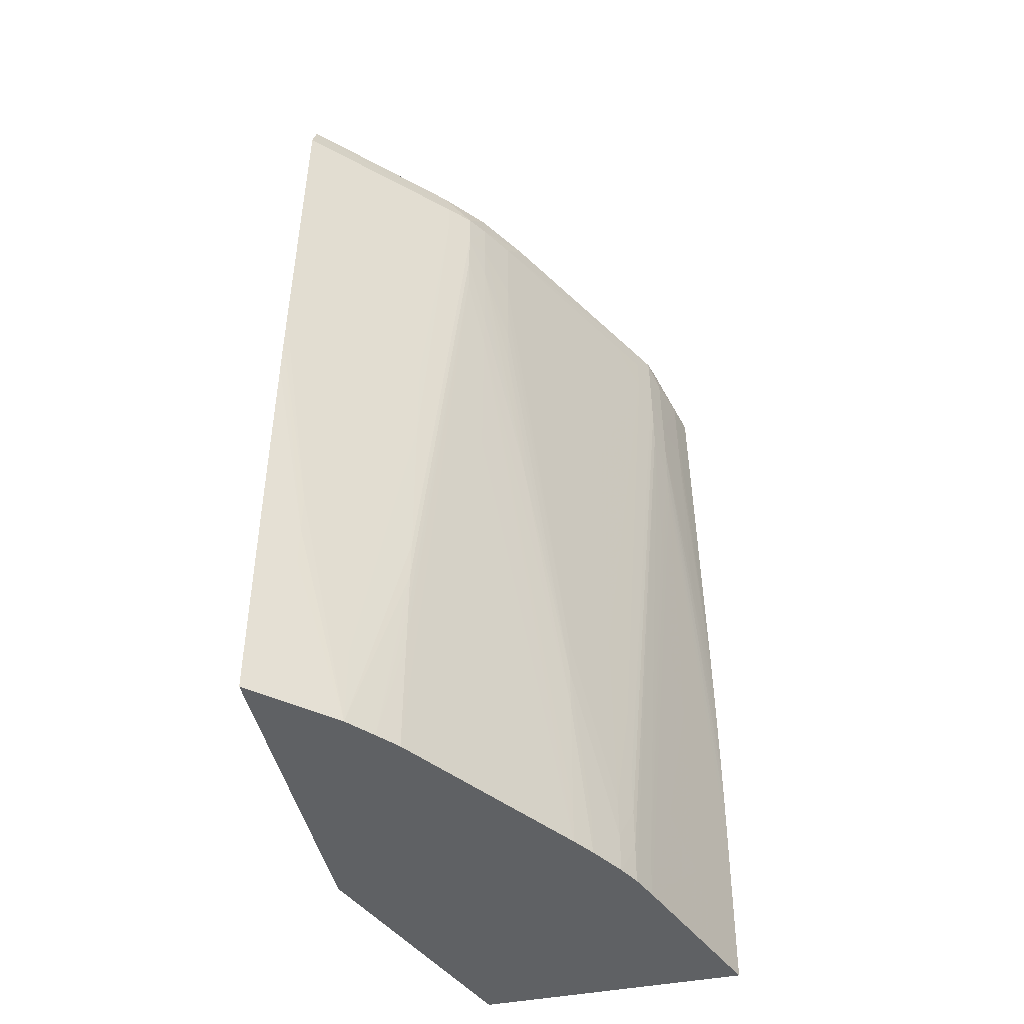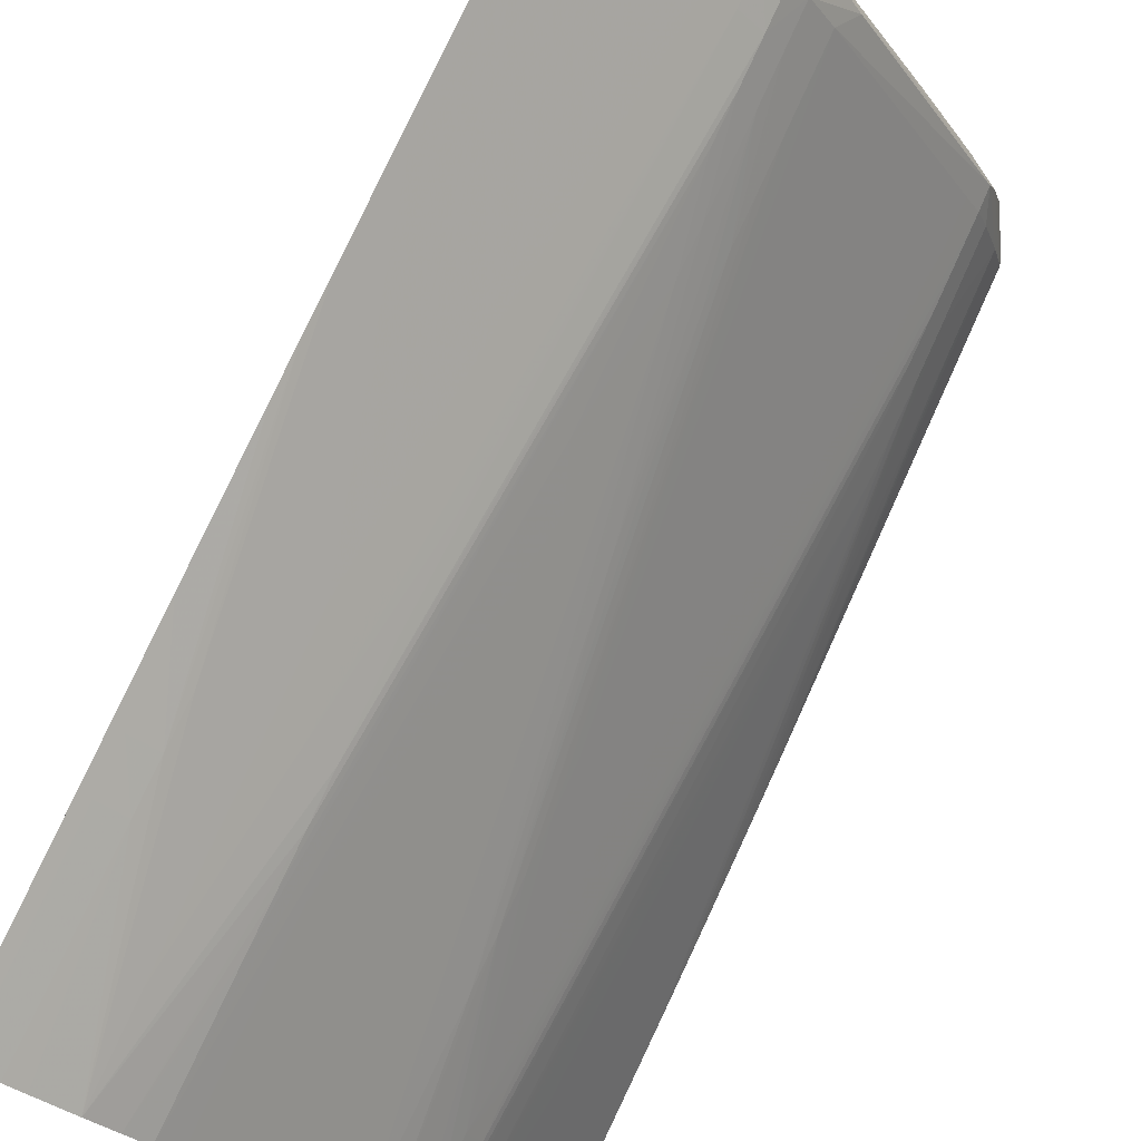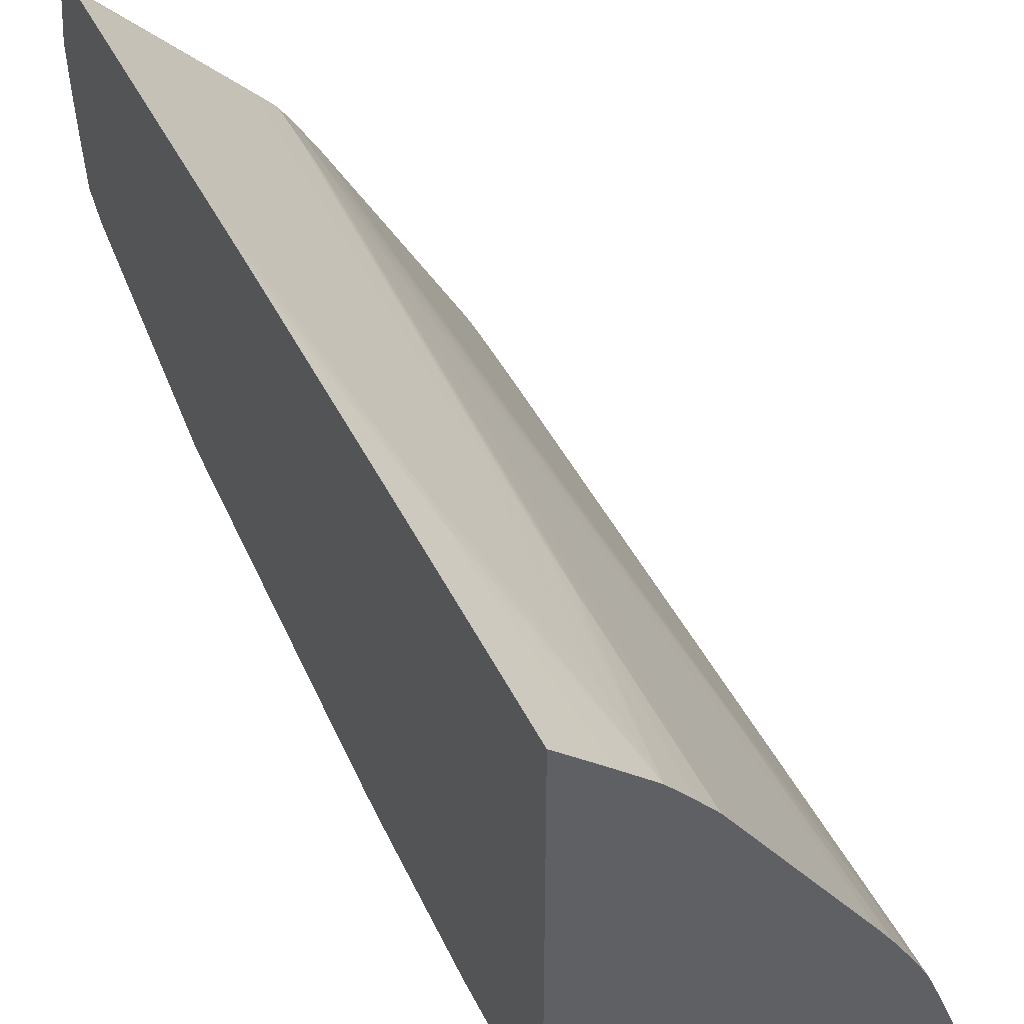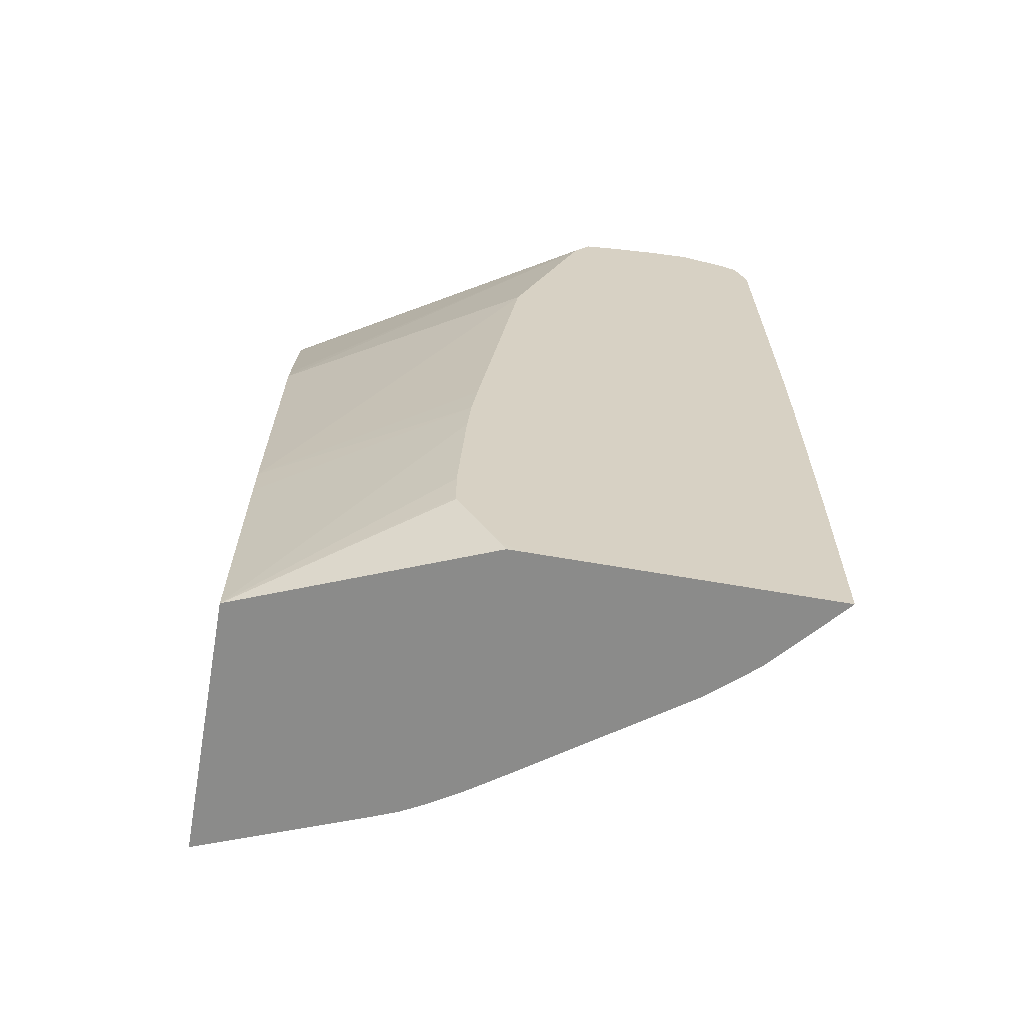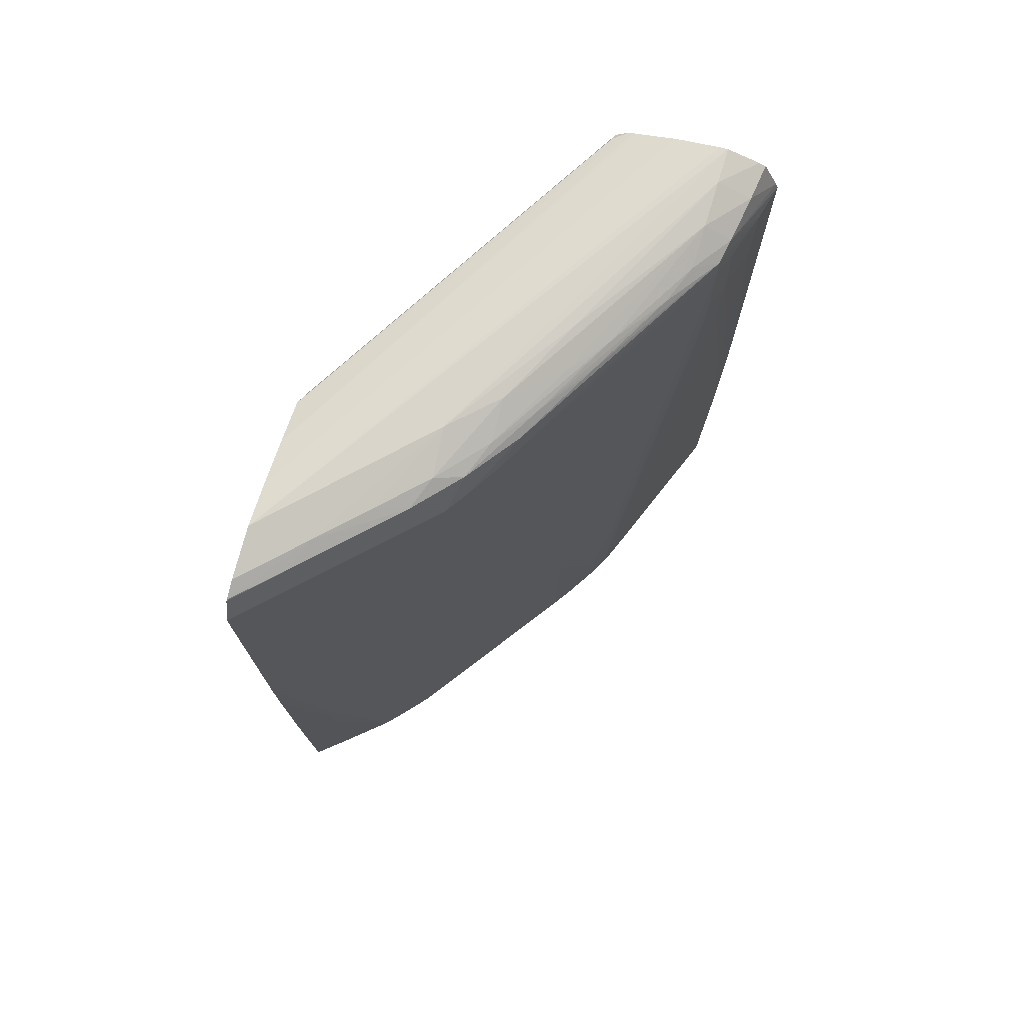
<metadata>
{"format":"obj","ext":"obj","renderer":"f3d","projection":"perspective","resolution":1024,"background":"white","views":[{"elev":-45.6,"azim":-167.6,"up":"+Z"},{"elev":80.0,"azim":-155.0,"up":"+Y"},{"elev":43.2,"azim":155.6,"up":"+Y"},{"elev":-63.7,"azim":79.9,"up":"+Z"},{"elev":75.2,"azim":-163.0,"up":"+Z"}]}
</metadata>
<code>
v -0.05257 0.01763 0.005745
v -0.04119 0.01763 0.005745
v -0.05257 0.01763 0.00584
v -0.05199 0.01911 0.005745
v -0.03703 0.02785 0.005745
v -0.03703 0.02588 0.009312
v -0.03703 0.02588 0.009519
v -0.03703 0.02585 0.01113
v -0.03703 0.02615 0.01661
v -0.03703 0.02619 0.0171
v -0.03703 0.0263 0.01843
v -0.04169 0.01763 0.01661
v -0.04984 0.02458 0.005745
v -0.051 0.02162 0.005745
v -0.05265 0.01763 0.01303
v -0.05138 0.02076 0.009312
v -0.03703 0.02856 0.005745
v -0.03703 0.02774 0.006168
v -0.03703 0.02675 0.007813
v -0.04179 0.01763 0.01843
v -0.04173 0.01763 0.01727
v -0.03703 0.02654 0.02025
v -0.04986 0.02458 0.007485
v -0.04937 0.02571 0.005745
v -0.05061 0.02276 0.01113
v -0.05109 0.02183 0.02163
v -0.05111 0.02188 0.02573
v -0.05143 0.02088 0.01843
v -0.05266 0.01763 0.01483
v -0.05156 0.02093 0.03303
v -0.03703 0.04119 0.005745
v -0.03703 0.02654 0.02032
v -0.03703 0.02838 0.03325
v -0.04316 0.01763 0.03303
v -0.05112 0.02191 0.02755
v -0.05113 0.02192 0.02938
v -0.05115 0.02197 0.03485
v -0.05116 0.02198 0.03667
v -0.04938 0.02572 0.007485
v -0.0489 0.02658 0.005745
v -0.05268 0.01763 0.01665
v -0.05219 0.01911 0.02573
v -0.05218 0.01911 0.02391
v -0.05157 0.02093 0.03485
v -0.03706 0.04116 0.005745
v -0.03703 0.0412 0.00684
v -0.03703 0.03157 0.04215
v -0.04339 0.01763 0.03401
v -0.05159 0.02093 0.03667
v -0.05116 0.02198 0.0385
v -0.04938 0.02571 0.009312
v -0.04887 0.02663 0.007485
v -0.04888 0.02662 0.005745
v -0.05268 0.01763 0.01849
v -0.0522 0.01911 0.02755
v -0.0379 0.04045 0.005745
v -0.03741 0.04089 0.007485
v -0.03703 0.04124 0.01048
v -0.03703 0.03229 0.04324
v -0.04564 0.01763 0.04282
v -0.04543 0.01763 0.04215
v -0.05158 0.02093 0.0385
v -0.05219 0.01911 0.02938
v -0.05115 0.02196 0.04032
v -0.04938 0.02569 0.01113
v -0.04886 0.02662 0.009312
v -0.04738 0.02904 0.01478
v -0.04796 0.0281 0.007485
v -0.04797 0.02808 0.005745
v -0.05268 0.01763 0.02034
v -0.05268 0.01763 0.02221
v -0.03832 0.04009 0.005745
v -0.03836 0.04013 0.01296
v -0.03741 0.04094 0.01296
v -0.03703 0.04126 0.01296
v -0.03703 0.03249 0.0433
v -0.04554 0.01802 0.04314
v -0.04611 0.01763 0.04328
v -0.05216 0.01911 0.03667
v -0.05215 0.01911 0.0385
v -0.05212 0.01911 0.04215
v -0.05154 0.02093 0.04215
v -0.05114 0.02194 0.04215
v -0.04937 0.02567 0.01296
v -0.04936 0.02565 0.01478
v -0.0488 0.02652 0.01843
v -0.04735 0.02899 0.02026
v -0.04736 0.02901 0.01843
v -0.04737 0.02903 0.01661
v -0.04738 0.02904 0.01296
v -0.04527 0.0322 0.03667
v -0.04527 0.03222 0.03485
v -0.04586 0.03134 0.02755
v -0.04587 0.03133 0.02573
v -0.04736 0.02902 0.009312
v -0.04735 0.02901 0.007485
v -0.04734 0.029 0.005745
v -0.05267 0.01763 0.0241
v -0.03897 0.03953 0.005745
v -0.04028 0.03839 0.005745
v -0.03837 0.04013 0.01478
v -0.03741 0.04095 0.01478
v -0.03703 0.04127 0.01411
v -0.04632 0.01763 0.04337
v -0.03703 0.03408 0.04368
v -0.0525 0.01763 0.04215
v -0.05131 0.02093 0.04337
v -0.05112 0.0219 0.04312
v -0.05062 0.02285 0.04215
v -0.05063 0.02287 0.04032
v -0.0487 0.02641 0.0312
v -0.04724 0.0288 0.03667
v -0.04524 0.03214 0.04215
v -0.04526 0.03218 0.0385
v -0.04586 0.03132 0.02391
v -0.04436 0.03358 0.03303
v -0.04434 0.03361 0.04032
v -0.04435 0.03362 0.0385
v -0.04527 0.03223 0.03303
v -0.04435 0.03361 0.03667
v -0.04436 0.03359 0.03485
v -0.04267 0.03553 0.005745
v -0.04433 0.03354 0.02755
v -0.04432 0.03352 0.02573
v -0.04027 0.03838 0.007485
v -0.03836 0.04013 0.01661
v -0.04123 0.03734 0.005745
v -0.04204 0.03652 0.01478
v -0.04204 0.03652 0.01661
v -0.03703 0.0413 0.02573
v -0.03703 0.0413 0.02391
v -0.03703 0.04129 0.01843
v -0.03703 0.04127 0.01478
v -0.03703 0.04128 0.01661
v -0.0465 0.01763 0.04343
v -0.03703 0.0359 0.04403
v -0.04801 0.01763 0.04389
v -0.0524 0.01763 0.04244
v -0.0516 0.01911 0.04366
v -0.05018 0.02093 0.04404
v -0.05017 0.02261 0.04358
v -0.04955 0.02417 0.0434
v -0.04763 0.02765 0.04332
v -0.04571 0.03113 0.04321
v -0.0497 0.02443 0.04215
v -0.04858 0.02641 0.04032
v -0.04433 0.0336 0.04215
v -0.04372 0.03452 0.03667
v -0.04368 0.03445 0.02755
v -0.04372 0.03452 0.04032
v -0.04372 0.03453 0.0385
v -0.04275 0.03553 0.01296
v -0.04199 0.03647 0.005745
v -0.04026 0.03837 0.009312
v -0.03834 0.0401 0.02026
v -0.03737 0.04095 0.02755
v -0.03703 0.04128 0.02755
v -0.04202 0.0365 0.01113
v -0.04203 0.03651 0.01296
v -0.04202 0.03649 0.02026
v -0.04112 0.03743 0.01661
v -0.03703 0.03735 0.04421
v -0.04835 0.01763 0.04397
v -0.05179 0.01763 0.04373
v -0.05018 0.01911 0.04427
v -0.04653 0.02641 0.04421
v -0.04471 0.03005 0.04414
v -0.04661 0.02825 0.04375
v -0.04799 0.02641 0.0436
v -0.04602 0.03005 0.0435
v -0.04371 0.03451 0.04215
v -0.04414 0.03332 0.04346
v -0.04279 0.03542 0.04215
v -0.04281 0.03544 0.04032
v -0.04018 0.0383 0.02026
v -0.03926 0.03922 0.01843
v -0.03734 0.04092 0.0312
v -0.03703 0.04121 0.03243
v -0.04199 0.03646 0.02391
v -0.04196 0.03643 0.02818
v -0.04109 0.0374 0.02026
v -0.03703 0.03773 0.04426
v -0.04983 0.01763 0.04424
v -0.05152 0.01763 0.04384
v -0.05018 0.01763 0.04428
v -0.04288 0.03188 0.0443
v -0.04302 0.03384 0.04383
v -0.04473 0.03179 0.04366
v -0.04251 0.03515 0.04349
v -0.04068 0.03696 0.04349
v -0.03884 0.03877 0.04349
v -0.03703 0.04057 0.04346
v -0.03703 0.04061 0.04336
v -0.04186 0.03634 0.04215
v -0.04188 0.03635 0.04032
v -0.04099 0.03727 0.03667
v -0.03728 0.04086 0.04032
v -0.03703 0.04111 0.03983
v -0.03703 0.0398 0.04382
v -0.03741 0.03735 0.04426
v -0.03923 0.03553 0.04427
v -0.04106 0.0337 0.04429
v -0.03936 0.03748 0.04384
v -0.04119 0.03566 0.04384
v -0.03703 0.04052 0.0435
v -0.03703 0.04107 0.04215
v -0.03726 0.04084 0.04215
f 1 2 12
f 1 12 21
f 1 21 20
f 1 20 34
f 1 34 48
f 1 48 61
f 1 61 60
f 1 60 78
f 1 78 104
f 1 104 135
f 1 135 137
f 1 137 163
f 1 163 183
f 1 183 185
f 1 185 184
f 1 184 164
f 1 164 138
f 1 138 106
f 1 106 98
f 1 98 71
f 1 71 70
f 1 70 54
f 1 54 41
f 1 41 29
f 1 29 15
f 1 15 3
f 1 3 4
f 1 4 14
f 1 14 13
f 1 13 24
f 1 24 40
f 1 40 53
f 1 53 69
f 1 69 97
f 1 97 122
f 1 122 153
f 1 153 127
f 1 127 100
f 1 100 99
f 1 99 72
f 1 72 56
f 1 56 45
f 1 45 31
f 1 31 17
f 1 17 5
f 1 5 2
f 2 5 6
f 2 6 7
f 2 7 8
f 2 8 9
f 2 9 10
f 2 10 11
f 2 11 12
f 3 13 14
f 3 14 4
f 3 15 16
f 3 16 13
f 5 17 18
f 5 18 19
f 5 19 6
f 6 19 18
f 6 18 17
f 6 17 31
f 6 31 46
f 6 46 58
f 6 58 75
f 6 75 103
f 6 103 133
f 6 133 134
f 6 134 132
f 6 132 131
f 6 131 130
f 6 130 157
f 6 157 178
f 6 178 198
f 6 198 206
f 6 206 193
f 6 193 192
f 6 192 205
f 6 205 199
f 6 199 182
f 6 182 162
f 6 162 136
f 6 136 105
f 6 105 76
f 6 76 59
f 6 59 47
f 6 47 33
f 6 33 32
f 6 32 22
f 6 22 11
f 6 11 10
f 6 10 9
f 6 9 8
f 6 8 7
f 11 20 21
f 11 21 12
f 11 22 20
f 13 23 24
f 13 16 25
f 13 25 26
f 13 26 27
f 13 27 23
f 15 28 16
f 15 29 30
f 15 30 28
f 16 28 25
f 20 22 32
f 20 32 33
f 20 33 34
f 23 27 30
f 23 30 35
f 23 35 36
f 23 36 37
f 23 37 38
f 23 38 24
f 24 38 39
f 24 39 40
f 25 28 26
f 26 28 30
f 26 30 27
f 29 41 42
f 29 42 43
f 29 43 30
f 30 44 35
f 30 43 44
f 31 45 46
f 33 47 34
f 34 47 48
f 35 44 36
f 36 44 37
f 37 44 38
f 38 44 49
f 38 49 50
f 38 50 39
f 39 51 52
f 39 52 53
f 39 53 40
f 39 50 51
f 41 54 42
f 42 54 55
f 42 55 49
f 42 49 44
f 42 44 43
f 45 56 57
f 45 57 58
f 45 58 46
f 47 59 60
f 47 60 61
f 47 61 48
f 49 62 50
f 49 55 63
f 49 63 62
f 50 62 64
f 50 64 65
f 50 65 51
f 51 65 66
f 51 66 52
f 52 66 67
f 52 67 53
f 53 68 69
f 53 67 68
f 54 70 55
f 55 70 71
f 55 71 63
f 56 72 57
f 57 72 73
f 57 73 74
f 57 74 75
f 57 75 58
f 59 76 77
f 59 77 60
f 60 77 78
f 62 63 79
f 62 79 80
f 62 80 81
f 62 81 82
f 62 82 83
f 62 83 64
f 63 71 79
f 64 83 84
f 64 84 65
f 65 84 66
f 66 84 85
f 66 85 86
f 66 86 87
f 66 87 88
f 66 88 89
f 66 89 67
f 67 90 69
f 67 69 68
f 67 89 91
f 67 91 92
f 67 92 93
f 67 93 94
f 67 94 90
f 69 90 95
f 69 95 96
f 69 96 97
f 71 98 79
f 72 99 73
f 73 99 100
f 73 100 101
f 73 101 102
f 73 102 74
f 74 102 103
f 74 103 75
f 76 104 78
f 76 78 77
f 76 105 104
f 79 98 80
f 80 98 81
f 81 106 107
f 81 107 108
f 81 108 82
f 81 98 106
f 82 108 83
f 83 108 109
f 83 109 110
f 83 110 85
f 83 85 84
f 85 110 86
f 86 110 111
f 86 111 87
f 87 111 112
f 87 112 113
f 87 113 114
f 87 114 88
f 88 114 89
f 89 114 91
f 90 94 115
f 90 115 116
f 90 116 95
f 91 114 117
f 91 117 92
f 92 117 118
f 92 118 119
f 92 119 93
f 93 119 94
f 94 119 118
f 94 118 120
f 94 120 121
f 94 121 116
f 94 116 115
f 95 116 96
f 96 116 97
f 97 116 123
f 97 123 124
f 97 124 122
f 100 125 126
f 100 126 101
f 100 127 128
f 100 128 129
f 100 129 125
f 101 126 130
f 101 130 131
f 101 131 132
f 101 132 102
f 102 133 103
f 102 132 134
f 102 134 133
f 104 105 135
f 105 136 137
f 105 137 135
f 106 138 107
f 107 138 139
f 107 139 140
f 107 140 141
f 107 141 108
f 108 141 142
f 108 142 143
f 108 143 144
f 108 144 113
f 108 113 145
f 108 145 109
f 109 145 110
f 110 145 111
f 111 145 146
f 111 146 112
f 112 146 113
f 113 146 145
f 113 144 147
f 113 147 114
f 114 147 117
f 116 121 148
f 116 148 149
f 116 149 123
f 117 150 118
f 117 147 150
f 118 150 151
f 118 151 120
f 120 151 121
f 121 151 148
f 122 152 153
f 122 124 152
f 123 149 124
f 124 149 152
f 125 154 126
f 125 129 154
f 126 154 155
f 126 155 156
f 126 156 157
f 126 157 130
f 127 153 158
f 127 158 159
f 127 159 128
f 128 159 151
f 128 151 129
f 129 160 161
f 129 161 154
f 129 151 150
f 129 150 160
f 136 162 163
f 136 163 137
f 138 164 139
f 139 164 165
f 139 165 140
f 140 165 166
f 140 166 167
f 140 167 168
f 140 168 169
f 140 169 141
f 141 169 142
f 142 169 170
f 142 170 143
f 143 170 144
f 144 171 147
f 144 170 172
f 144 172 171
f 147 171 150
f 148 151 159
f 148 159 158
f 148 158 153
f 148 153 149
f 149 153 152
f 150 171 173
f 150 173 174
f 150 174 160
f 154 161 181
f 154 181 175
f 154 175 176
f 154 176 155
f 155 176 156
f 156 177 178
f 156 178 157
f 156 176 177
f 160 179 161
f 160 174 179
f 161 179 180
f 161 180 181
f 162 182 163
f 163 182 183
f 164 184 165
f 165 185 186
f 165 186 166
f 165 184 185
f 166 186 167
f 167 186 187
f 167 187 188
f 167 188 168
f 168 188 169
f 169 188 170
f 170 188 172
f 171 172 189
f 171 189 173
f 172 188 187
f 172 187 189
f 173 189 190
f 173 190 191
f 173 191 192
f 173 192 193
f 173 193 194
f 173 194 195
f 173 195 174
f 174 195 180
f 174 180 179
f 175 181 180
f 175 180 195
f 175 195 196
f 175 196 177
f 175 177 176
f 177 196 197
f 177 197 198
f 177 198 178
f 182 199 200
f 182 200 185
f 182 185 183
f 185 200 201
f 185 201 202
f 185 202 186
f 186 202 201
f 186 201 203
f 186 203 204
f 186 204 187
f 187 204 189
f 189 204 203
f 189 203 190
f 190 203 191
f 191 203 205
f 191 205 192
f 193 206 207
f 193 207 194
f 194 207 197
f 194 197 195
f 195 197 196
f 197 207 206
f 197 206 198
f 199 205 203
f 199 203 200
f 200 203 201

</code>
